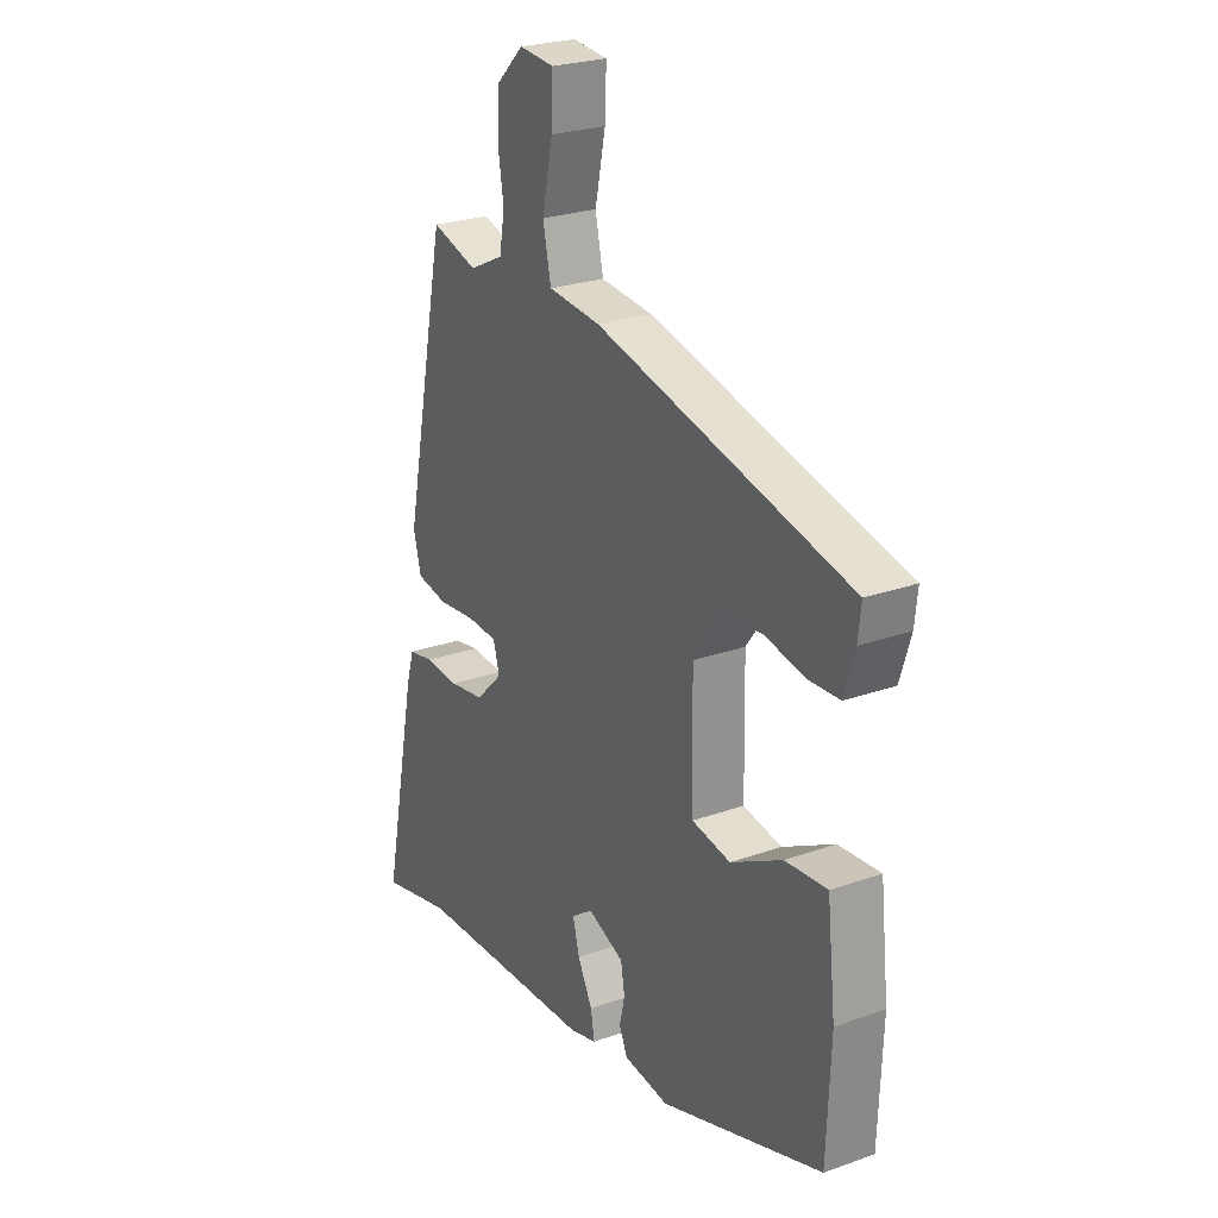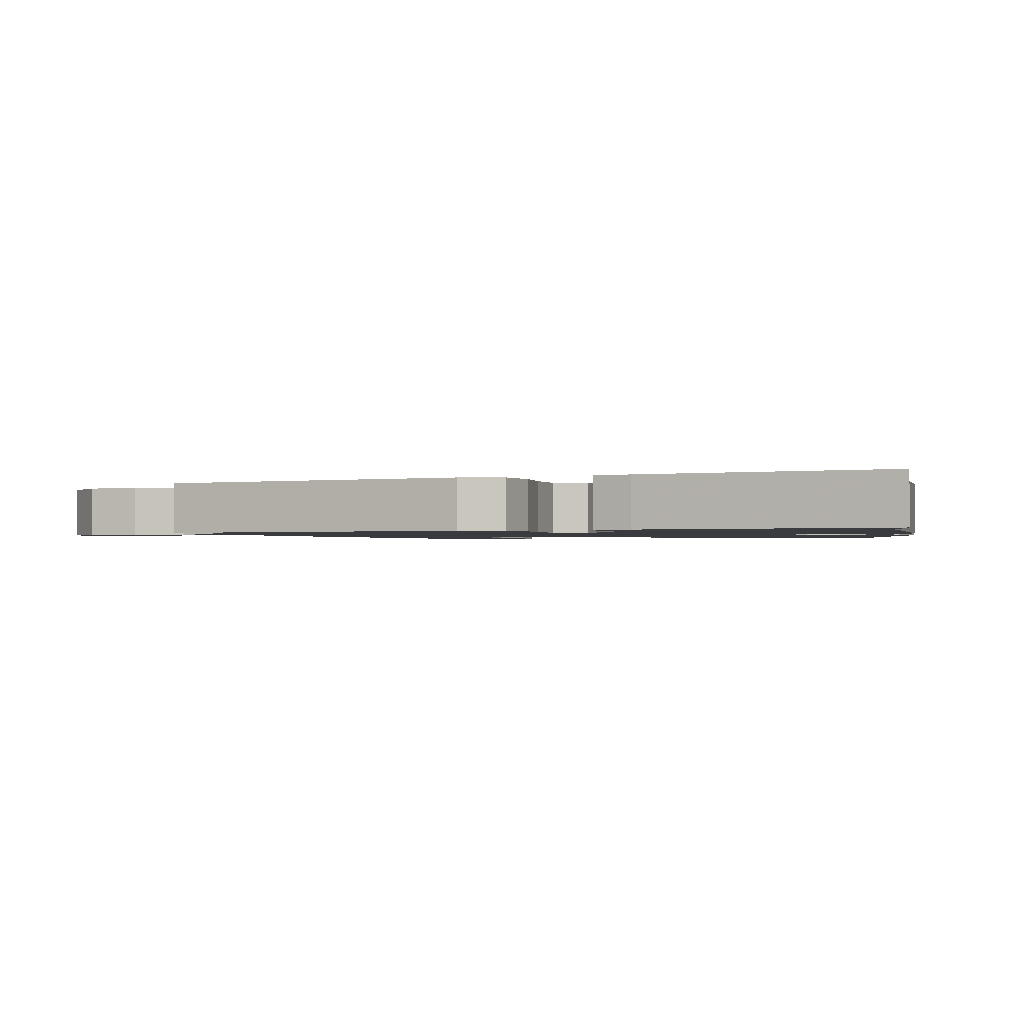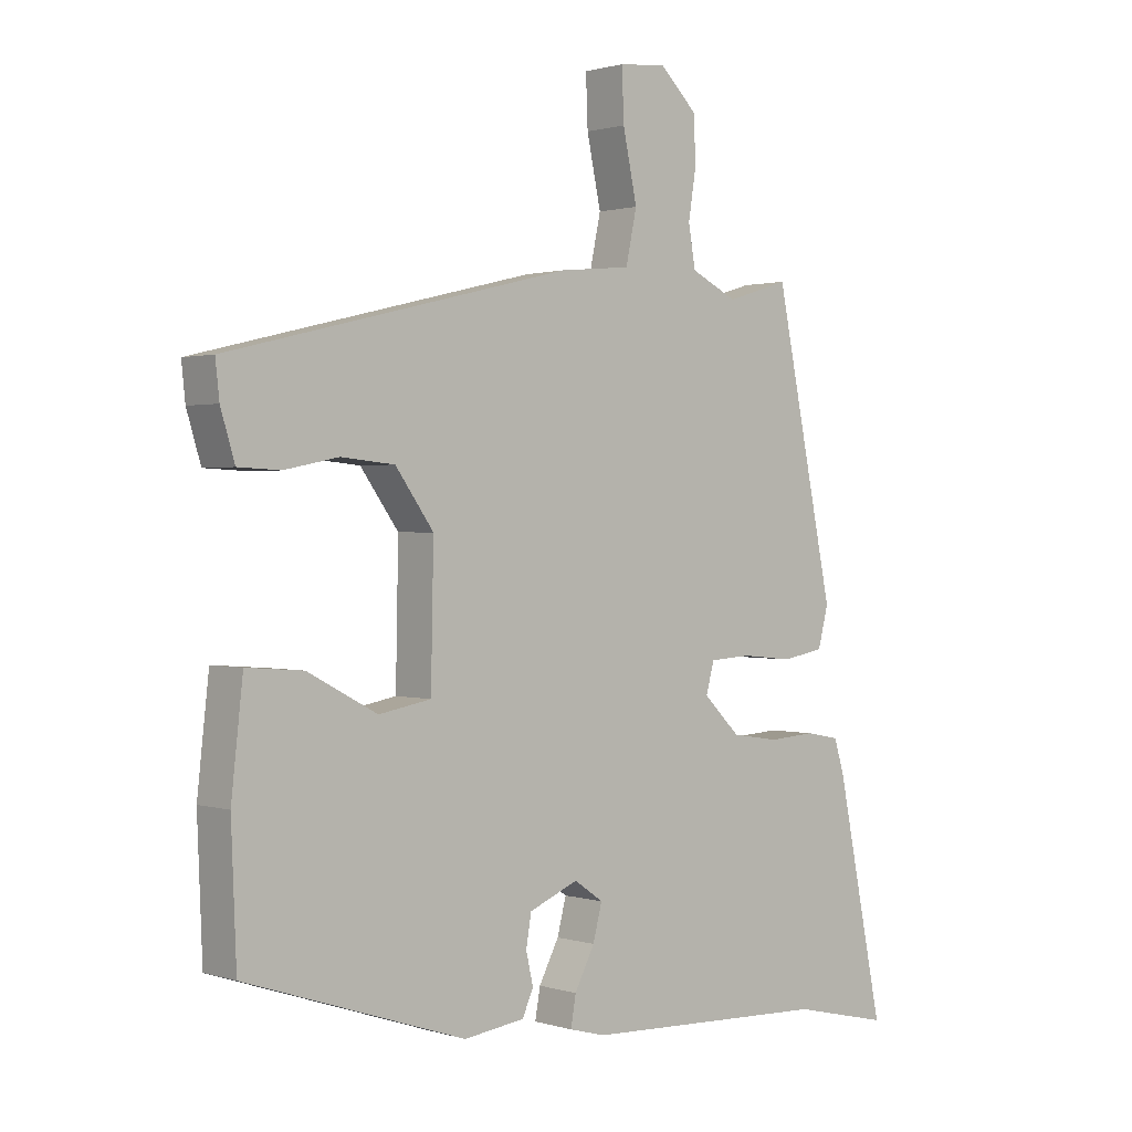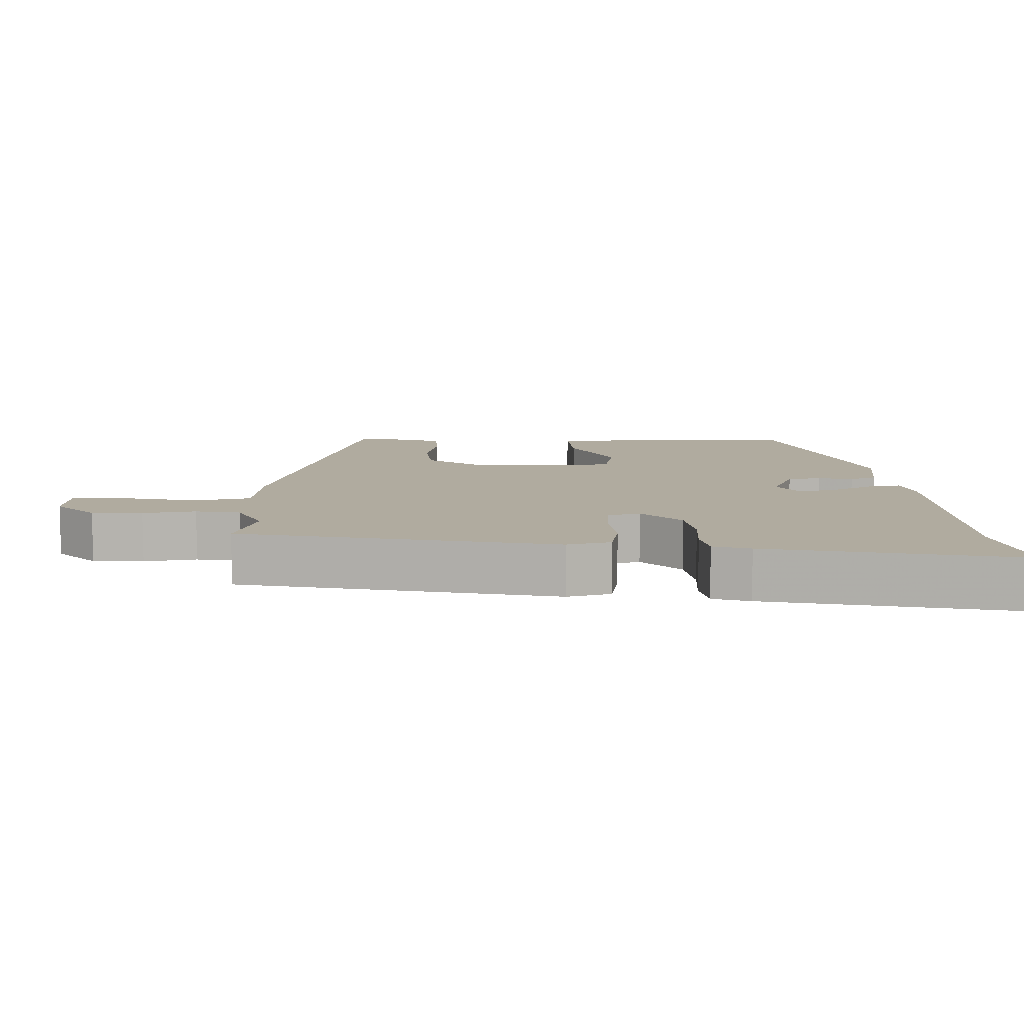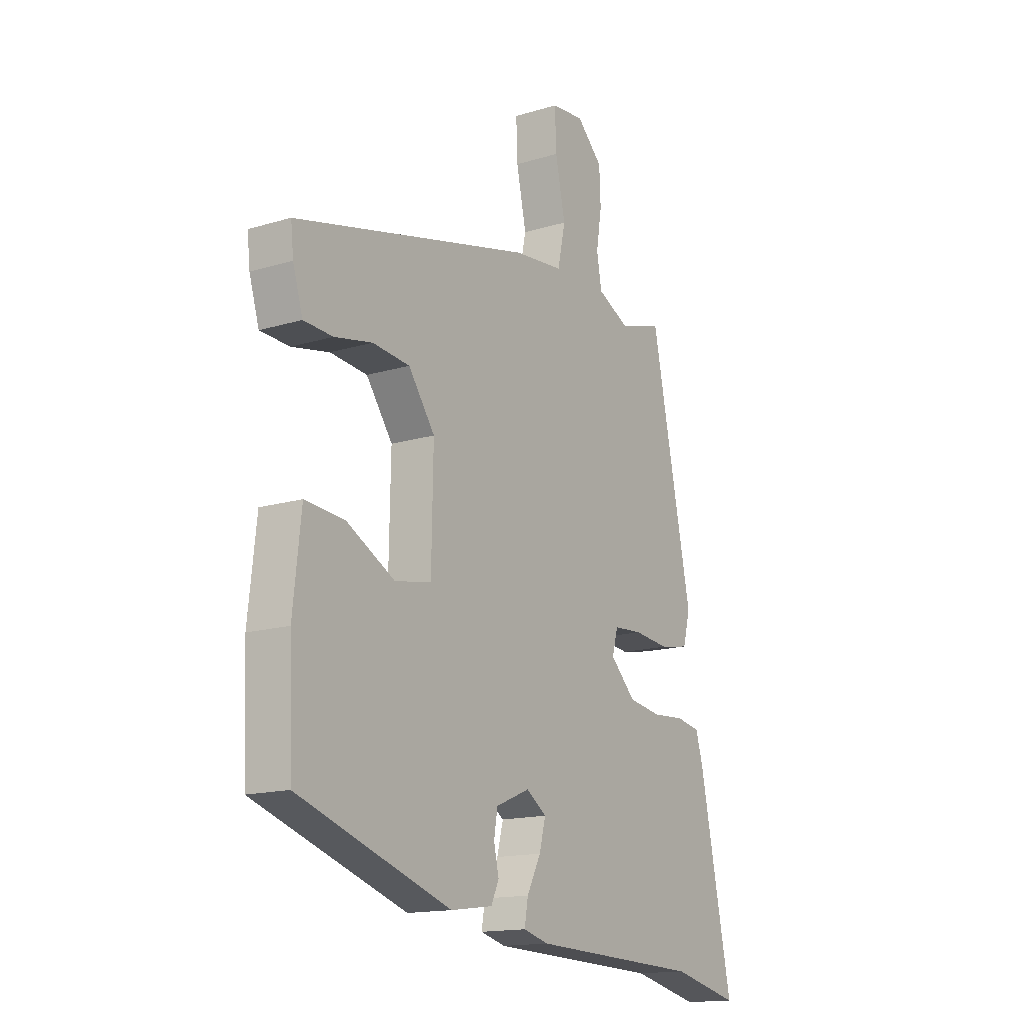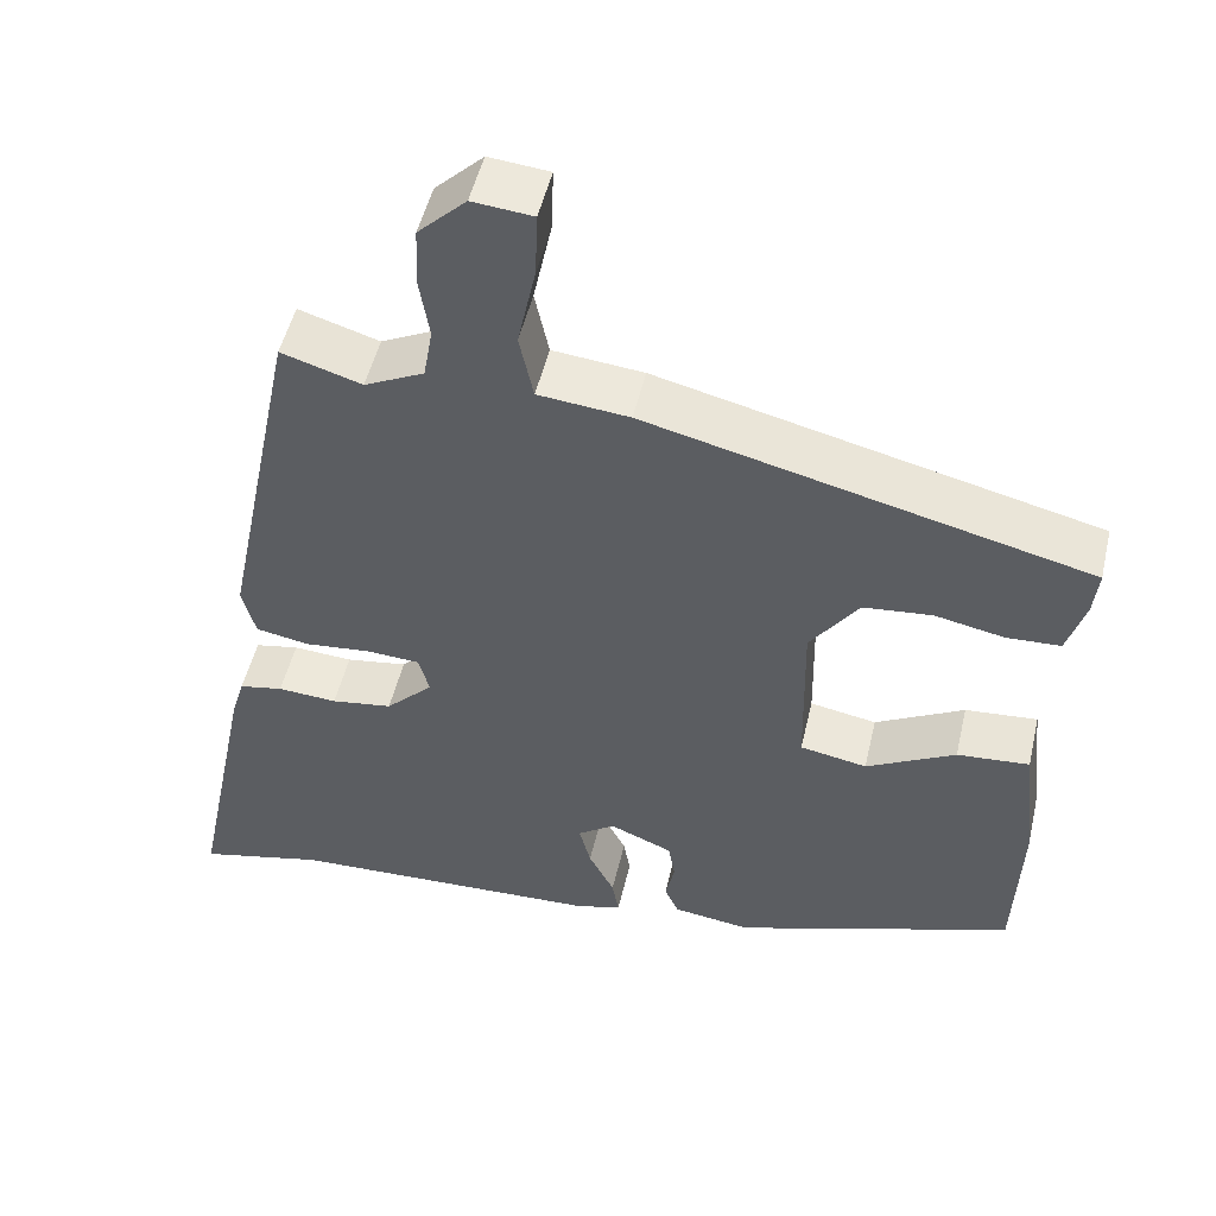
<metadata>
{"format":"obj","ext":"obj","renderer":"f3d","projection":"perspective","resolution":1024,"background":"white","views":[{"elev":24.9,"azim":-120.1,"up":"+Z"},{"elev":-1.3,"azim":106.3,"up":"+Y"},{"elev":1.0,"azim":-41.7,"up":"+Z"},{"elev":9.7,"azim":88.6,"up":"+Y"},{"elev":-15.3,"azim":-57.2,"up":"+Z"},{"elev":50.5,"azim":-167.0,"up":"+Z"}]}
</metadata>
<code>
v -0.513 0.07 0.38
v 0.019 0.07 0.51
v 0.129 0.07 0.521
v 0.146 0.07 0.601
v 0.124 0.07 0.705
v 0.121 0.07 0.784
v 0.194 0.07 0.791
v 0.252 0.07 0.735
v 0.255 0.07 0.663
v 0.243 0.07 0.588
v 0.254 0.07 0.525
v 0.326 0.07 0.49
v 0.423 0.07 0.52
v 0.515 0.07 0.072
v 0.499 0.07 0.01
v 0.434 0.07 -0.002
v 0.354 0.07 0.006
v 0.29 0.07 0.002
v 0.277 0.07 -0.045
v 0.334 0.07 -0.101
v 0.408 0.07 -0.112
v 0.48 0.07 -0.107
v 0.533 0.07 -0.117
v 0.549 0.07 -0.17
v 0.622 0.07 -0.528
v 0.47 0.07 -0.493
v 0.088 0.07 -0.479
v 0.032 0.07 -0.464
v 0.04 0.07 -0.418
v 0.071 0.07 -0.358
v 0.085 0.07 -0.304
v 0.04 0.07 -0.273
v -0.036 0.07 -0.305
v -0.044 0.07 -0.353
v -0.033 0.07 -0.402
v -0.05 0.07 -0.44
v -0.144 0.07 -0.453
v -0.485 0.07 -0.34
v -0.493 0.07 -0.142
v -0.475 0.07 0.021
v -0.387 0.07 0.014
v -0.279 0.07 -0.043
v -0.198 0.07 -0.028
v -0.194 0.07 0.176
v -0.253 0.07 0.258
v -0.336 0.07 0.266
v -0.42 0.07 0.249
v -0.485 0.07 0.252
v -0.507 0.07 0.324
v -0.513 0 0.38
v 0.019 0 0.51
v 0.129 0 0.521
v 0.146 0 0.601
v 0.124 0 0.705
v 0.121 0 0.784
v 0.194 0 0.791
v 0.252 0 0.735
v 0.255 0 0.663
v 0.243 0 0.588
v 0.254 0 0.525
v 0.326 0 0.49
v 0.423 0 0.52
v 0.515 0 0.072
v 0.499 0 0.01
v 0.434 0 -0.002
v 0.354 0 0.006
v 0.29 0 0.002
v 0.277 0 -0.045
v 0.334 0 -0.101
v 0.408 0 -0.112
v 0.48 0 -0.107
v 0.533 0 -0.117
v 0.549 0 -0.17
v 0.622 0 -0.528
v 0.47 0 -0.493
v 0.088 0 -0.479
v 0.032 0 -0.464
v 0.04 0 -0.418
v 0.071 0 -0.358
v 0.085 0 -0.304
v 0.04 0 -0.273
v -0.036 0 -0.305
v -0.044 0 -0.353
v -0.033 0 -0.402
v -0.05 0 -0.44
v -0.144 0 -0.453
v -0.485 0 -0.34
v -0.493 0 -0.142
v -0.475 0 0.021
v -0.387 0 0.014
v -0.279 0 -0.043
v -0.198 0 -0.028
v -0.194 0 0.176
v -0.253 0 0.258
v -0.336 0 0.266
v -0.42 0 0.249
v -0.485 0 0.252
v -0.507 0 0.324
f 46 47 48 49
f 45 46 49 1
f 39 40 41 42
f 39 42 43
f 38 39 43
f 37 38 43
f 34 35 36 37
f 33 34 37 43
f 32 33 43 44
f 27 28 29 30
f 26 27 30 31
f 21 22 23 24
f 20 21 24 25
f 19 20 25 26
f 14 15 16 17
f 12 13 14 17
f 11 12 17 18
f 10 11 18 19
f 8 9 10
f 7 8 10
f 4 5 6 7
f 3 4 7 10
f 45 1 2 3
f 44 45 3 10
f 19 26 31 32
f 10 19 32 44
f 98 97 96 95
f 50 98 95 94
f 91 90 89 88
f 92 91 88
f 92 88 87
f 92 87 86
f 86 85 84 83
f 92 86 83 82
f 93 92 82 81
f 79 78 77 76
f 80 79 76 75
f 73 72 71 70
f 74 73 70 69
f 75 74 69 68
f 66 65 64 63
f 66 63 62 61
f 67 66 61 60
f 68 67 60 59
f 59 58 57
f 59 57 56
f 56 55 54 53
f 59 56 53 52
f 52 51 50 94
f 59 52 94 93
f 81 80 75 68
f 93 81 68 59
f 1 50 51 2
f 2 51 52 3
f 3 52 53 4
f 4 53 54 5
f 5 54 55 6
f 6 55 56 7
f 7 56 57 8
f 8 57 58 9
f 9 58 59 10
f 10 59 60 11
f 11 60 61 12
f 12 61 62 13
f 13 62 63 14
f 14 63 64 15
f 15 64 65 16
f 16 65 66 17
f 17 66 67 18
f 18 67 68 19
f 19 68 69 20
f 20 69 70 21
f 21 70 71 22
f 22 71 72 23
f 23 72 73 24
f 24 73 74 25
f 25 74 75 26
f 26 75 76 27
f 27 76 77 28
f 28 77 78 29
f 29 78 79 30
f 30 79 80 31
f 31 80 81 32
f 32 81 82 33
f 33 82 83 34
f 34 83 84 35
f 35 84 85 36
f 36 85 86 37
f 37 86 87 38
f 38 87 88 39
f 39 88 89 40
f 40 89 90 41
f 41 90 91 42
f 42 91 92 43
f 43 92 93 44
f 44 93 94 45
f 45 94 95 46
f 46 95 96 47
f 47 96 97 48
f 48 97 98 49
f 49 98 50 1

</code>
